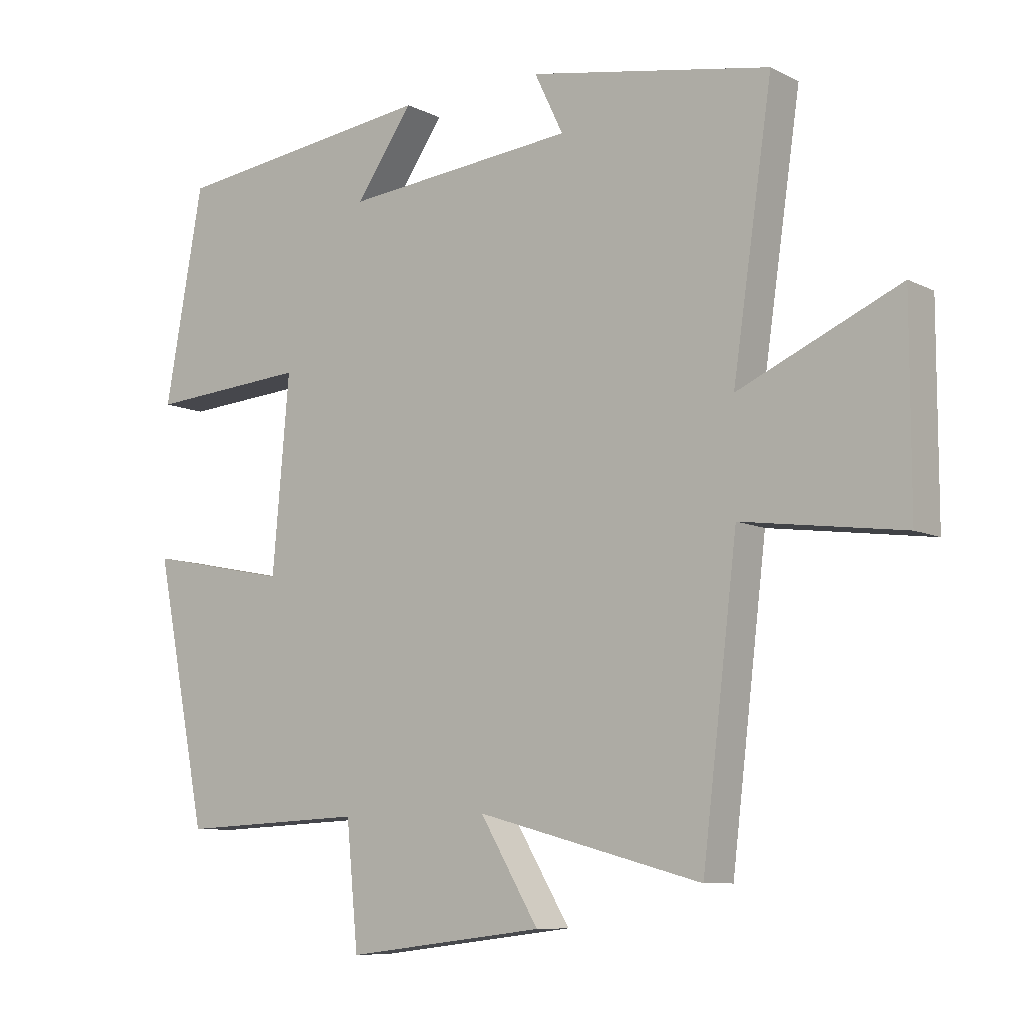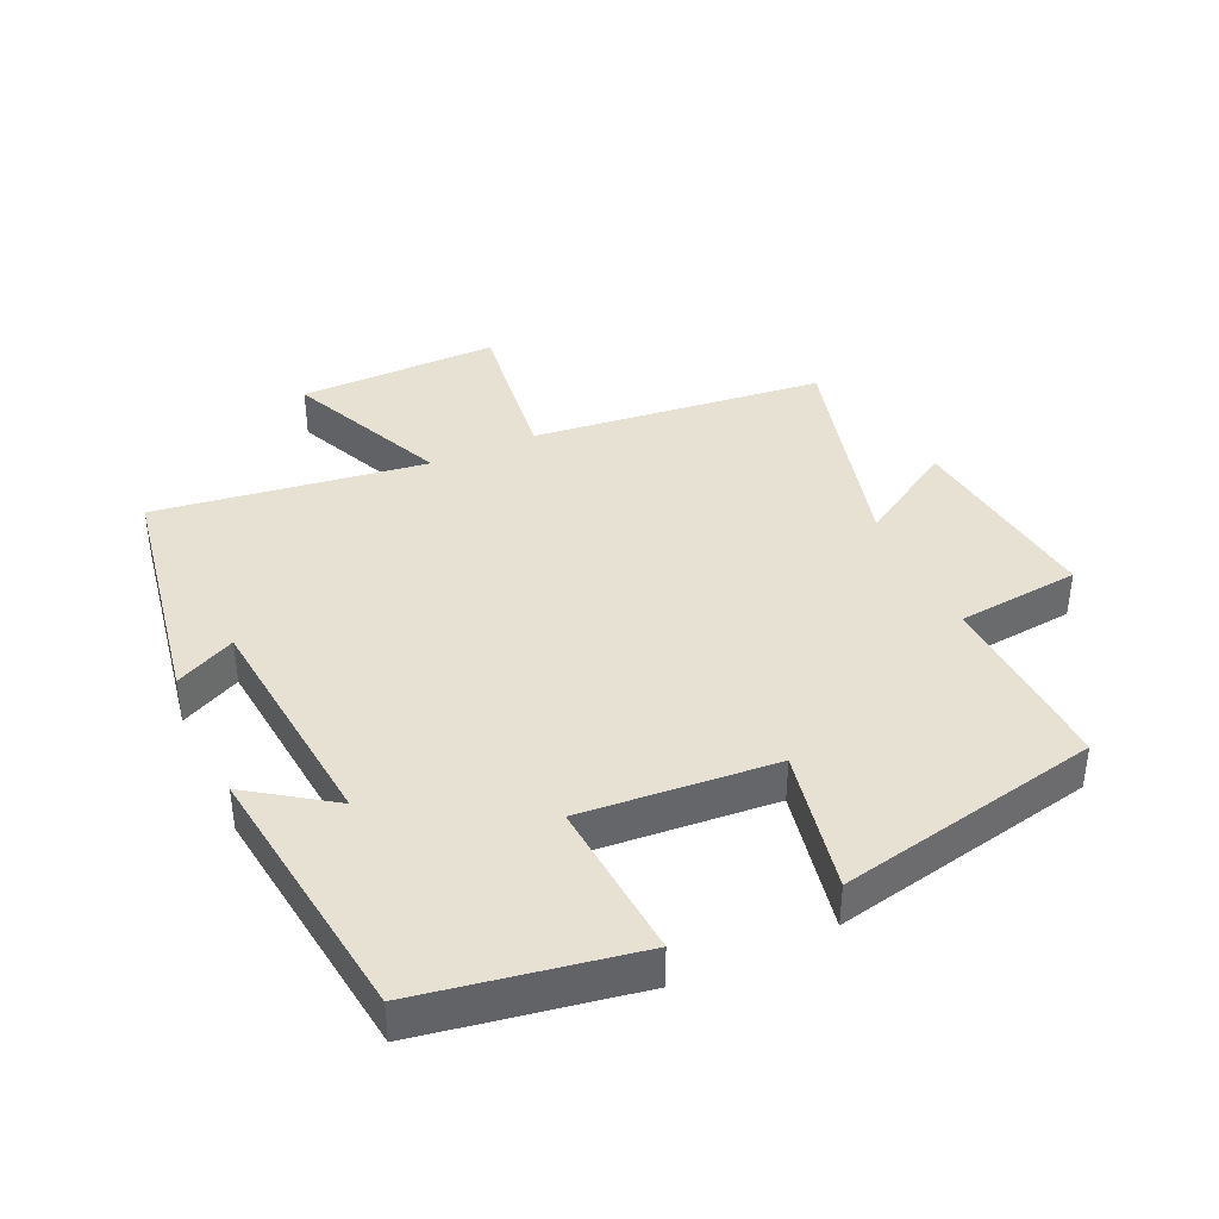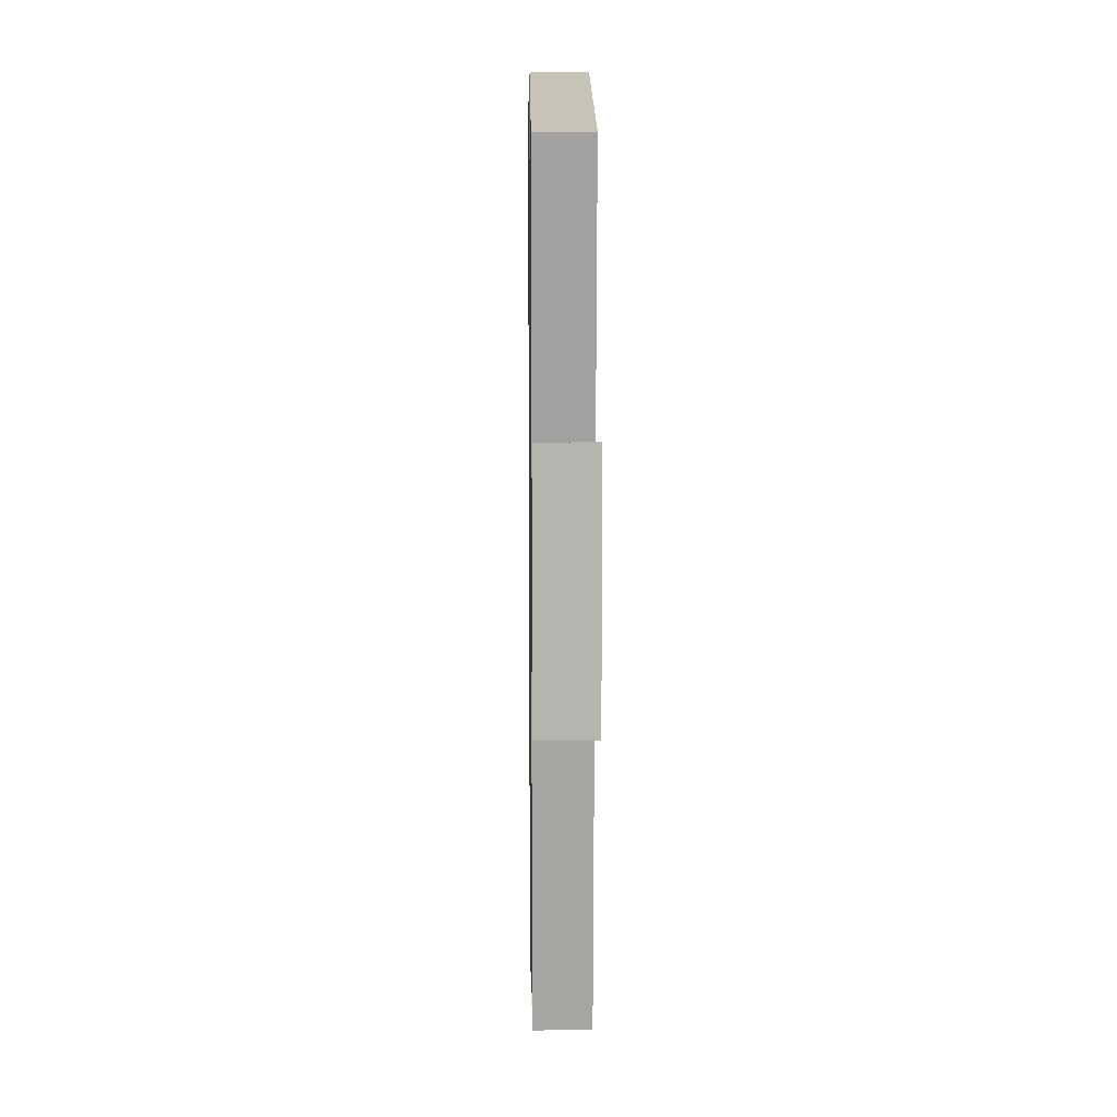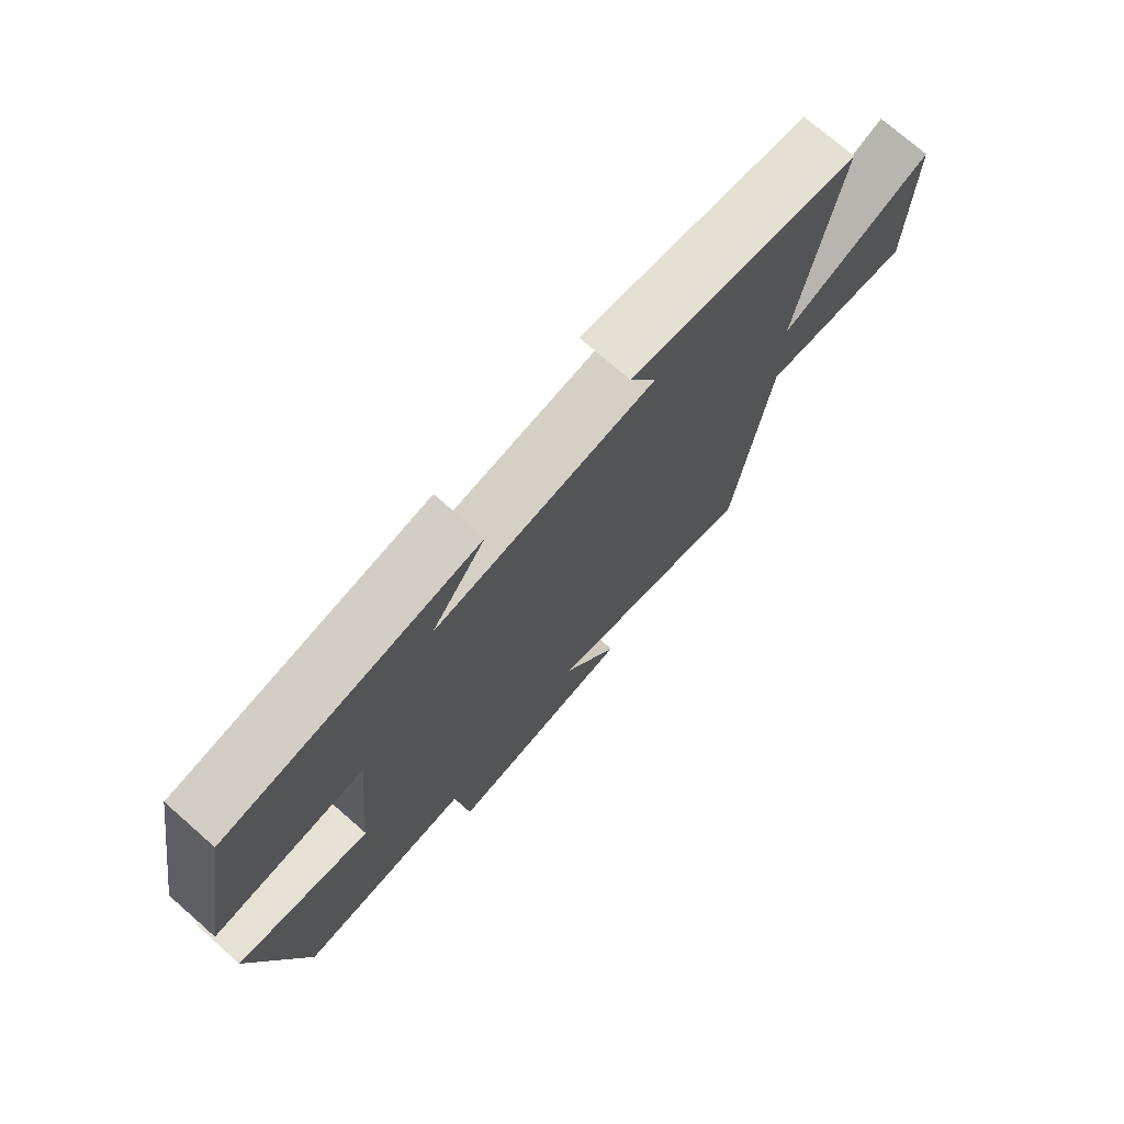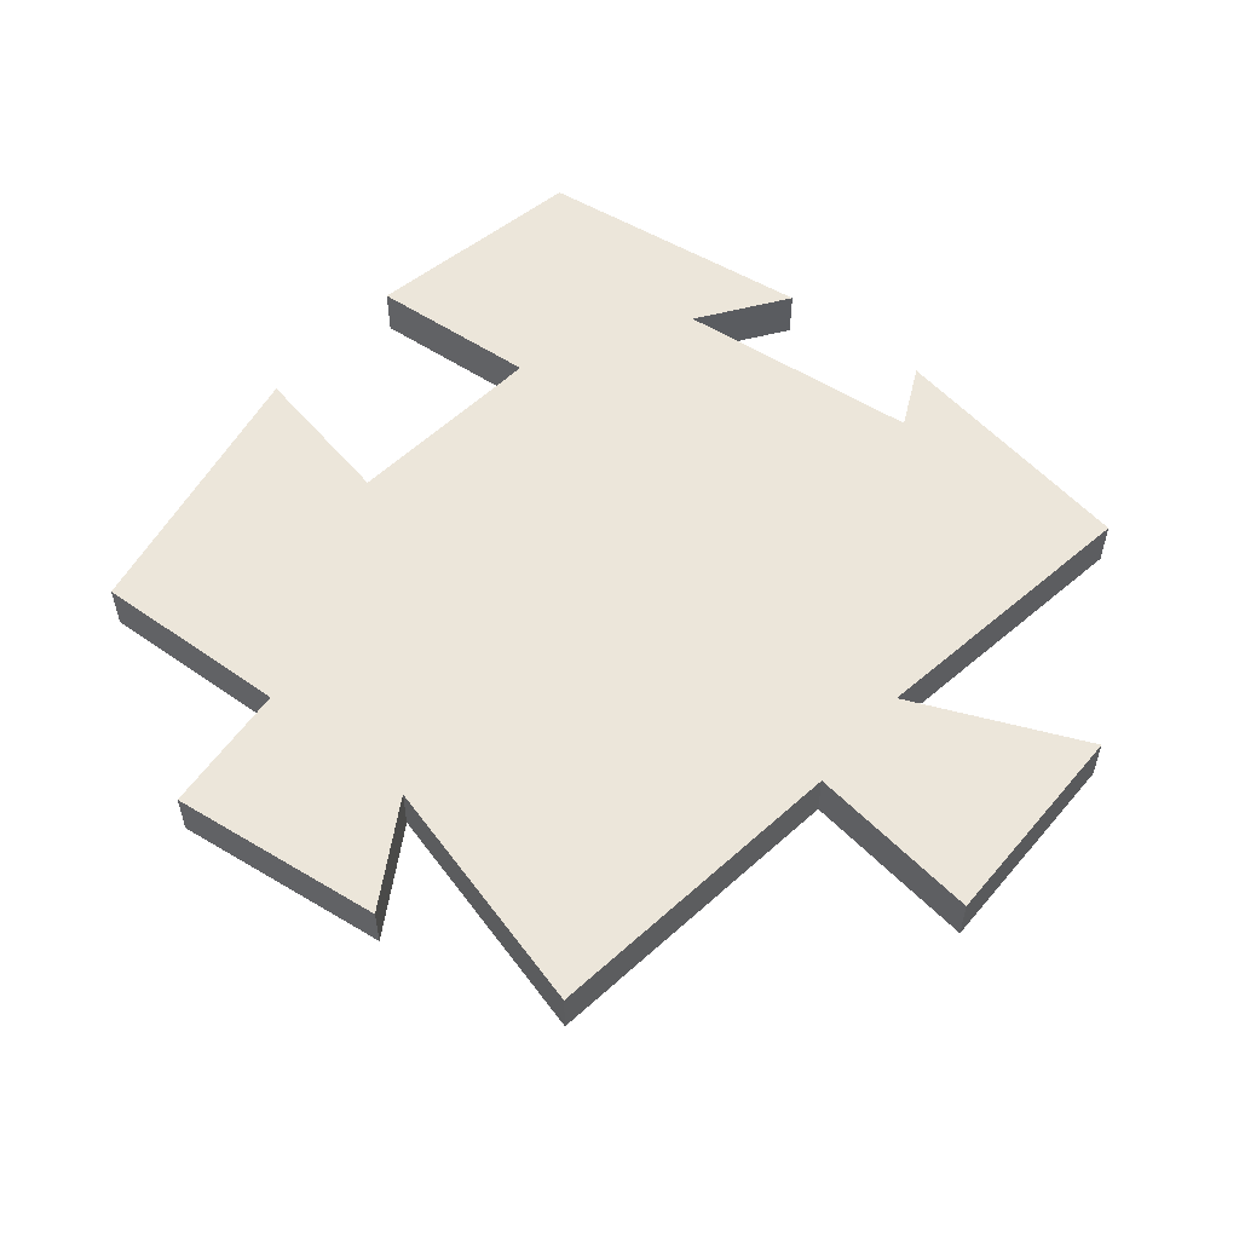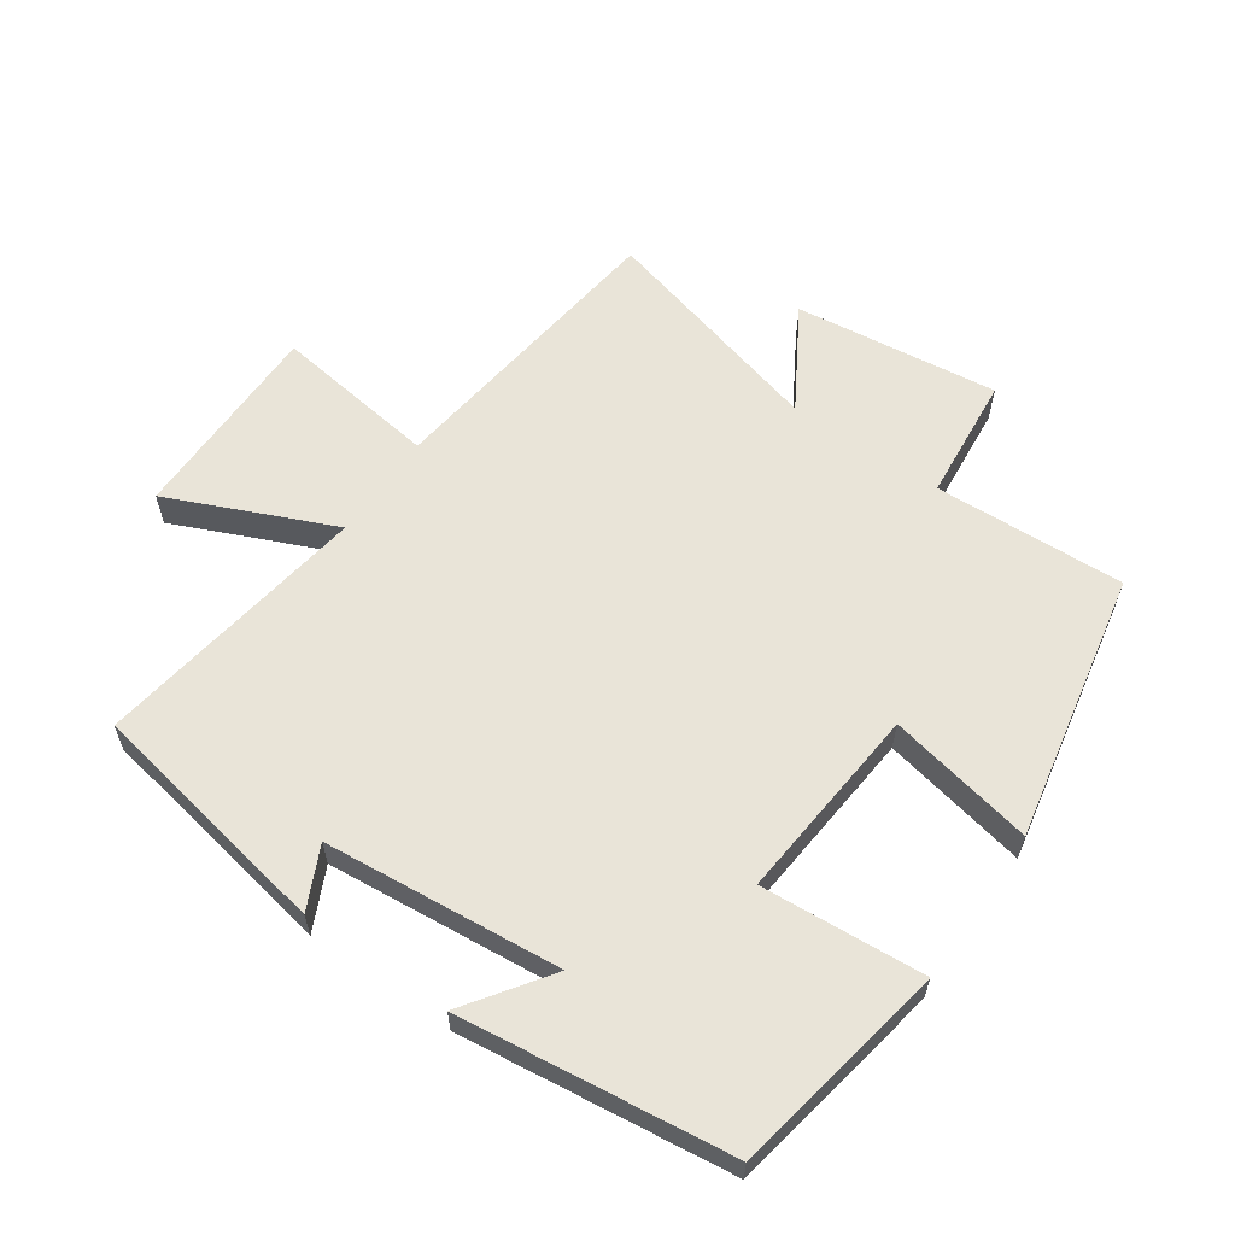
<metadata>
{"format":"obj","ext":"obj","renderer":"f3d","projection":"perspective","resolution":1024,"background":"white","views":[{"elev":-8.7,"azim":-143.0,"up":"+Z"},{"elev":39.5,"azim":65.1,"up":"+Y"},{"elev":9.5,"azim":-90.8,"up":"+Z"},{"elev":74.3,"azim":131.2,"up":"+Z"},{"elev":54.4,"azim":-140.6,"up":"+Y"},{"elev":60.3,"azim":34.8,"up":"+Y"}]}
</metadata>
<code>
v 0.42 0.07 -0.513
v 0.134 0.07 -0.5
v 0.116 0.07 -0.688
v -0.19 0.07 -0.65
v -0.1 0.07 -0.5
v -0.446 0.07 -0.592
v -0.5 0.07 -0.145
v -0.747 0.07 -0.178
v -0.747 0.07 0.128
v -0.5 0.07 0.019
v -0.561 0.07 0.433
v -0.19 0.07 0.5
v -0.234 0.07 0.408
v 0.122 0.07 0.374
v 0.034 0.07 0.5
v 0.441 0.07 0.449
v 0.5 0.07 0.123
v 0.255 0.07 0.141
v 0.281 0.07 -0.155
v 0.5 0.07 -0.111
v 0.42 0 -0.513
v 0.134 0 -0.5
v 0.116 0 -0.688
v -0.19 0 -0.65
v -0.1 0 -0.5
v -0.446 0 -0.592
v -0.5 0 -0.145
v -0.747 0 -0.178
v -0.747 0 0.128
v -0.5 0 0.019
v -0.561 0 0.433
v -0.19 0 0.5
v -0.234 0 0.408
v 0.122 0 0.374
v 0.034 0 0.5
v 0.441 0 0.449
v 0.5 0 0.123
v 0.255 0 0.141
v 0.281 0 -0.155
v 0.5 0 -0.111
f 19 20 1 2
f 18 19 2
f 16 17 18
f 14 15 16
f 14 16 18
f 13 14 18 2
f 10 11 12 13
f 7 8 9 10
f 5 6 7 10
f 5 10 13 2
f 2 3 4 5
f 22 21 40 39
f 22 39 38
f 38 37 36
f 36 35 34
f 38 36 34
f 22 38 34 33
f 33 32 31 30
f 30 29 28 27
f 30 27 26 25
f 22 33 30 25
f 25 24 23 22
f 1 21 22 2
f 2 22 23 3
f 3 23 24 4
f 4 24 25 5
f 5 25 26 6
f 6 26 27 7
f 7 27 28 8
f 8 28 29 9
f 9 29 30 10
f 10 30 31 11
f 11 31 32 12
f 12 32 33 13
f 13 33 34 14
f 14 34 35 15
f 15 35 36 16
f 16 36 37 17
f 17 37 38 18
f 18 38 39 19
f 19 39 40 20
f 20 40 21 1

</code>
